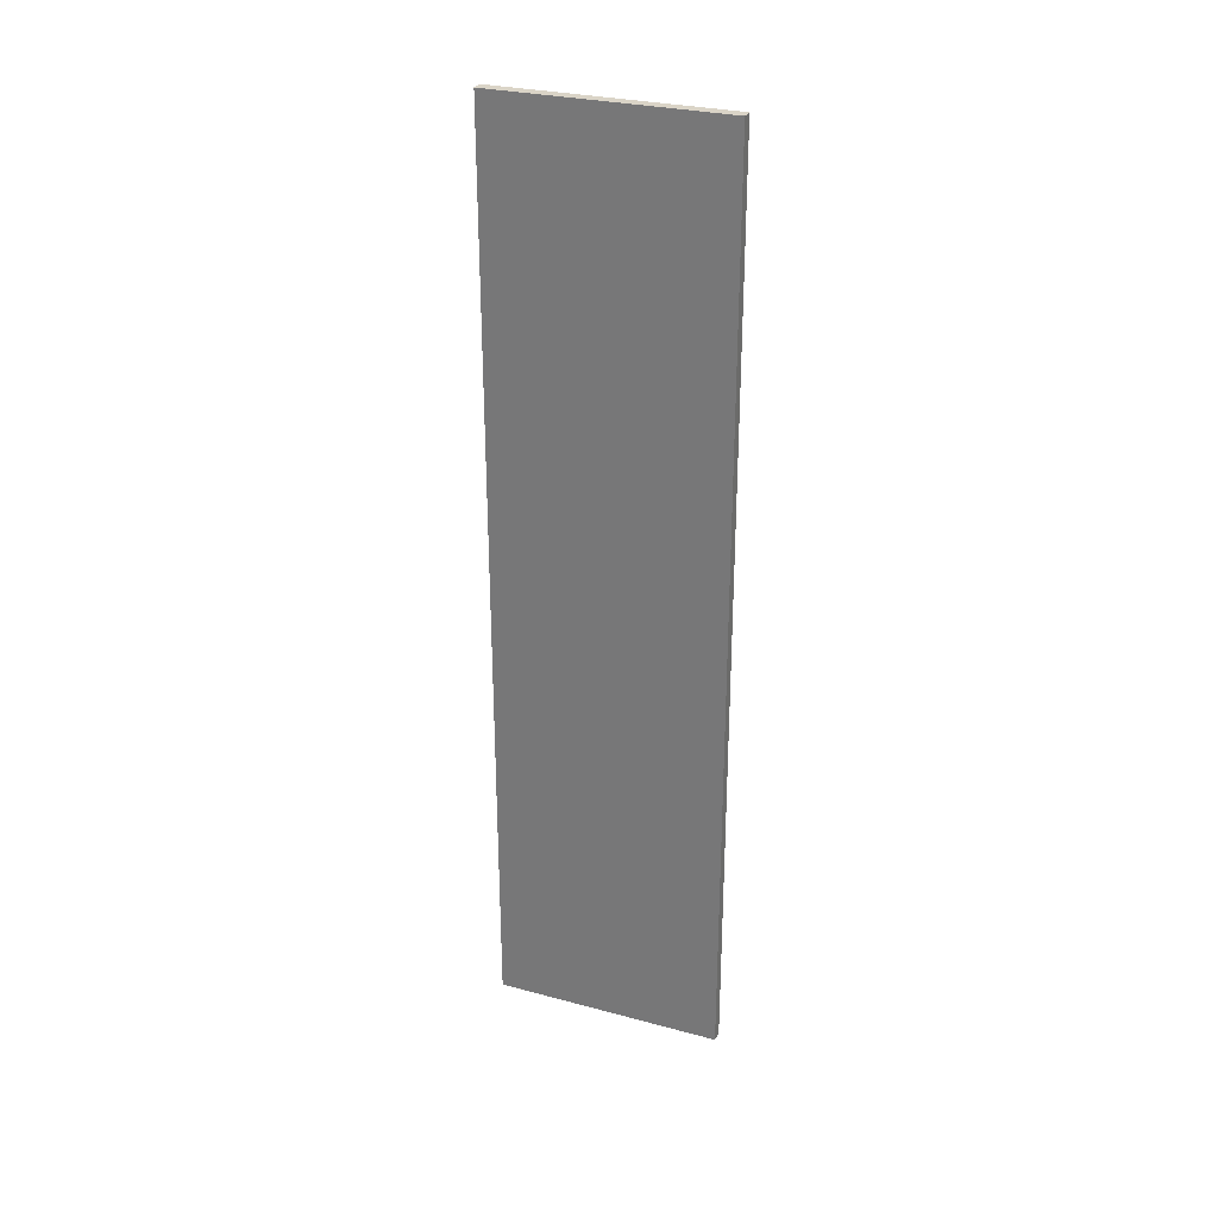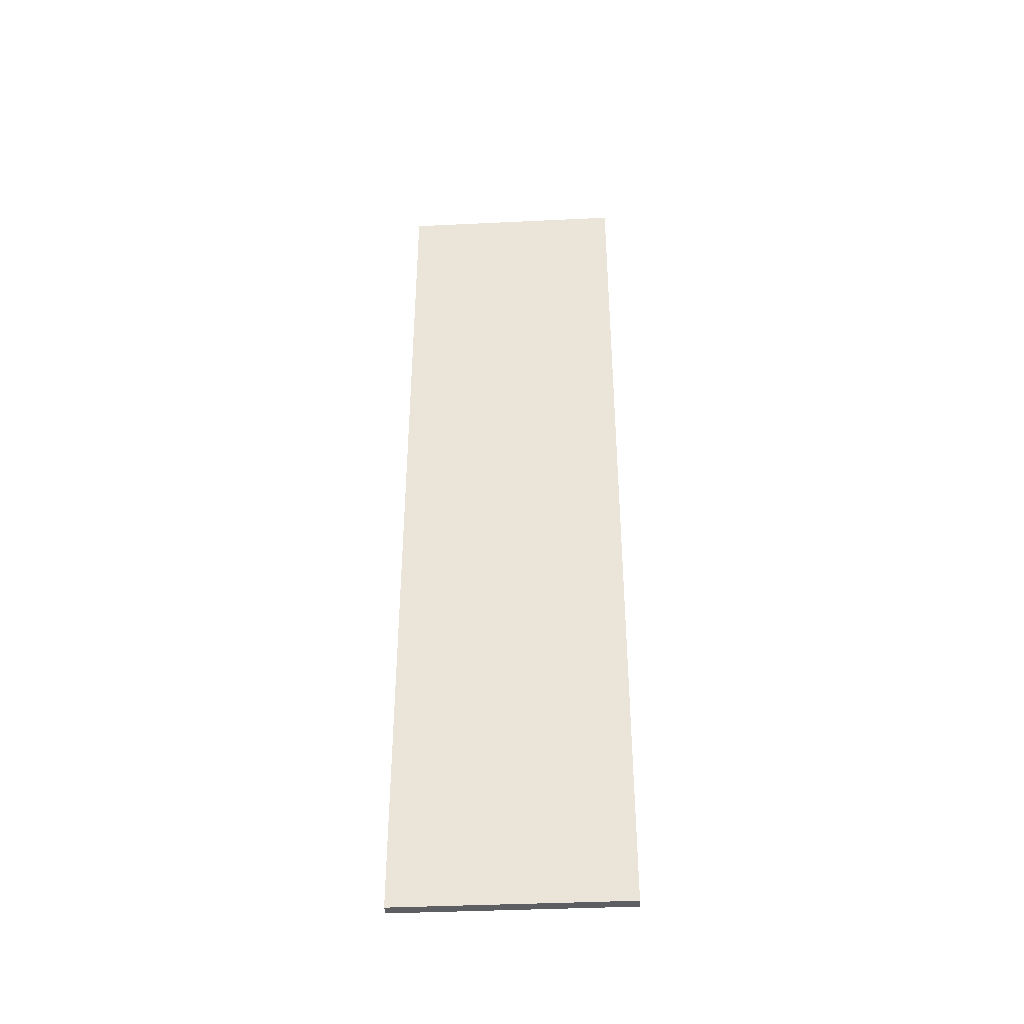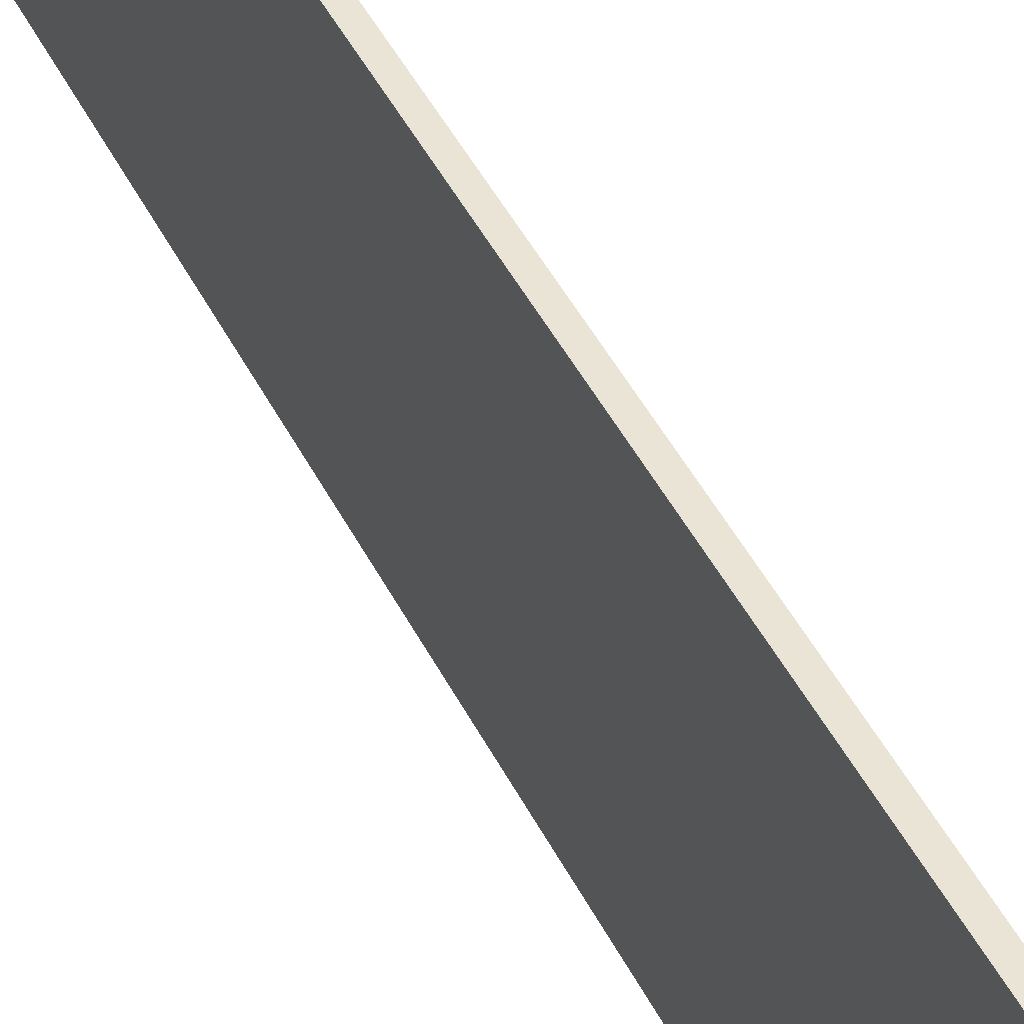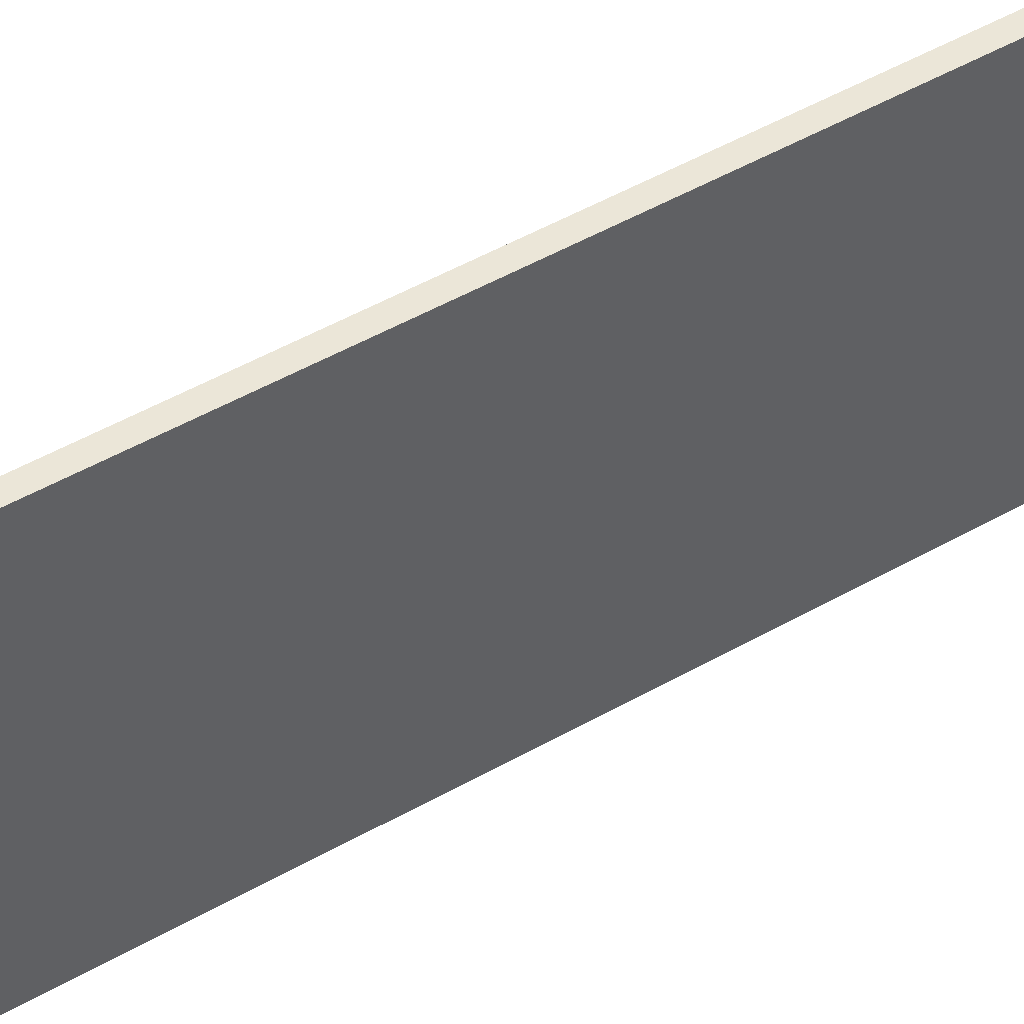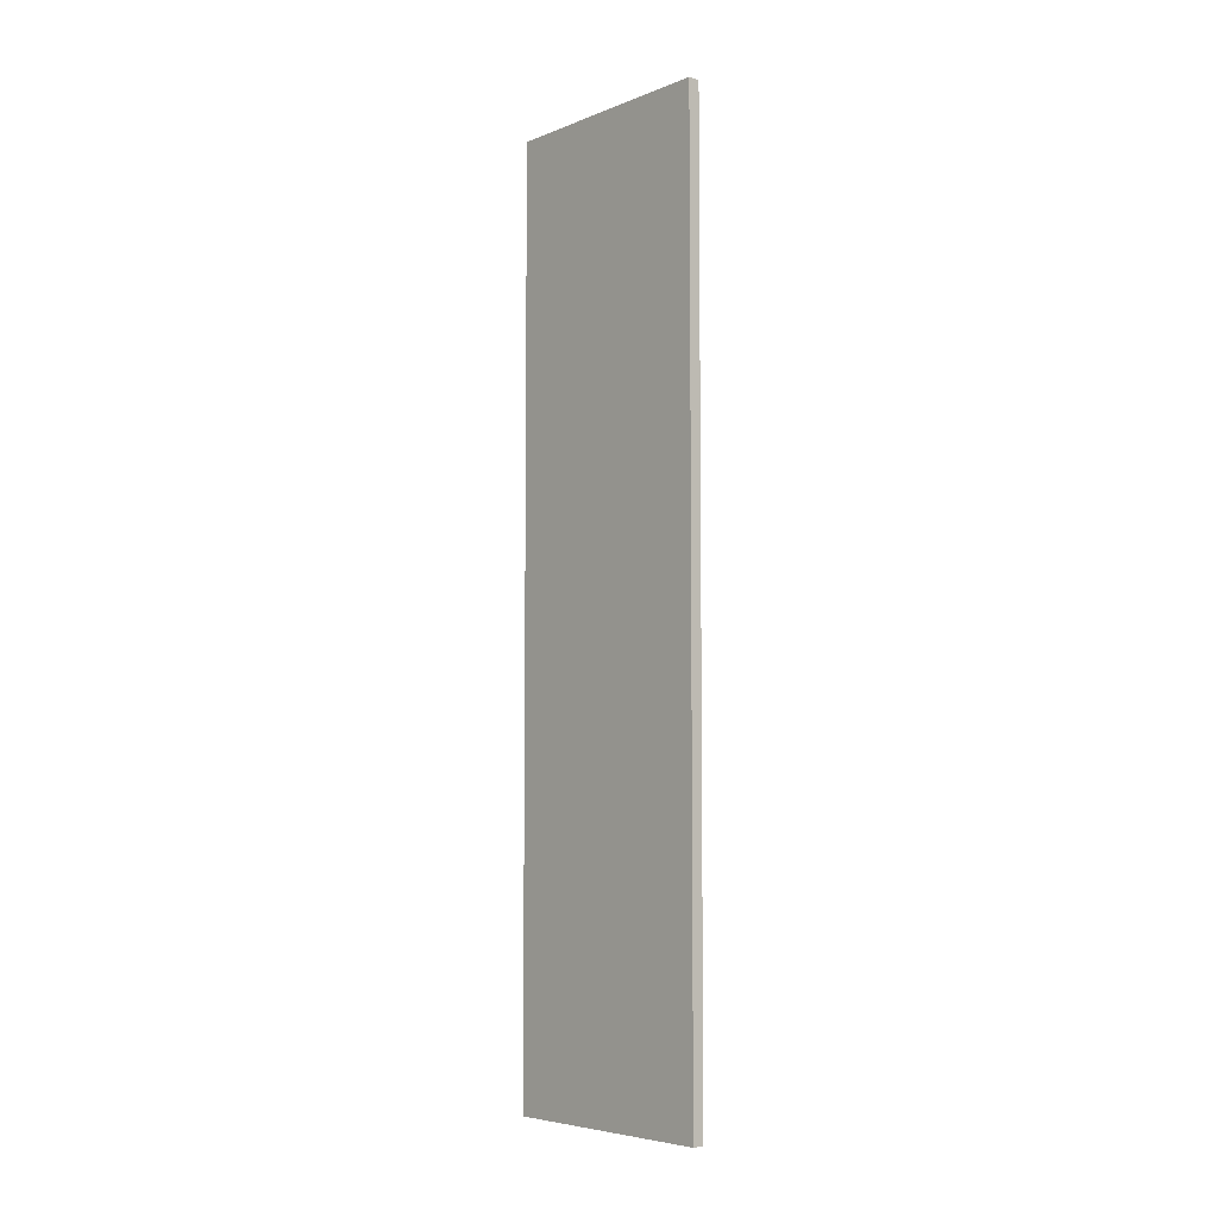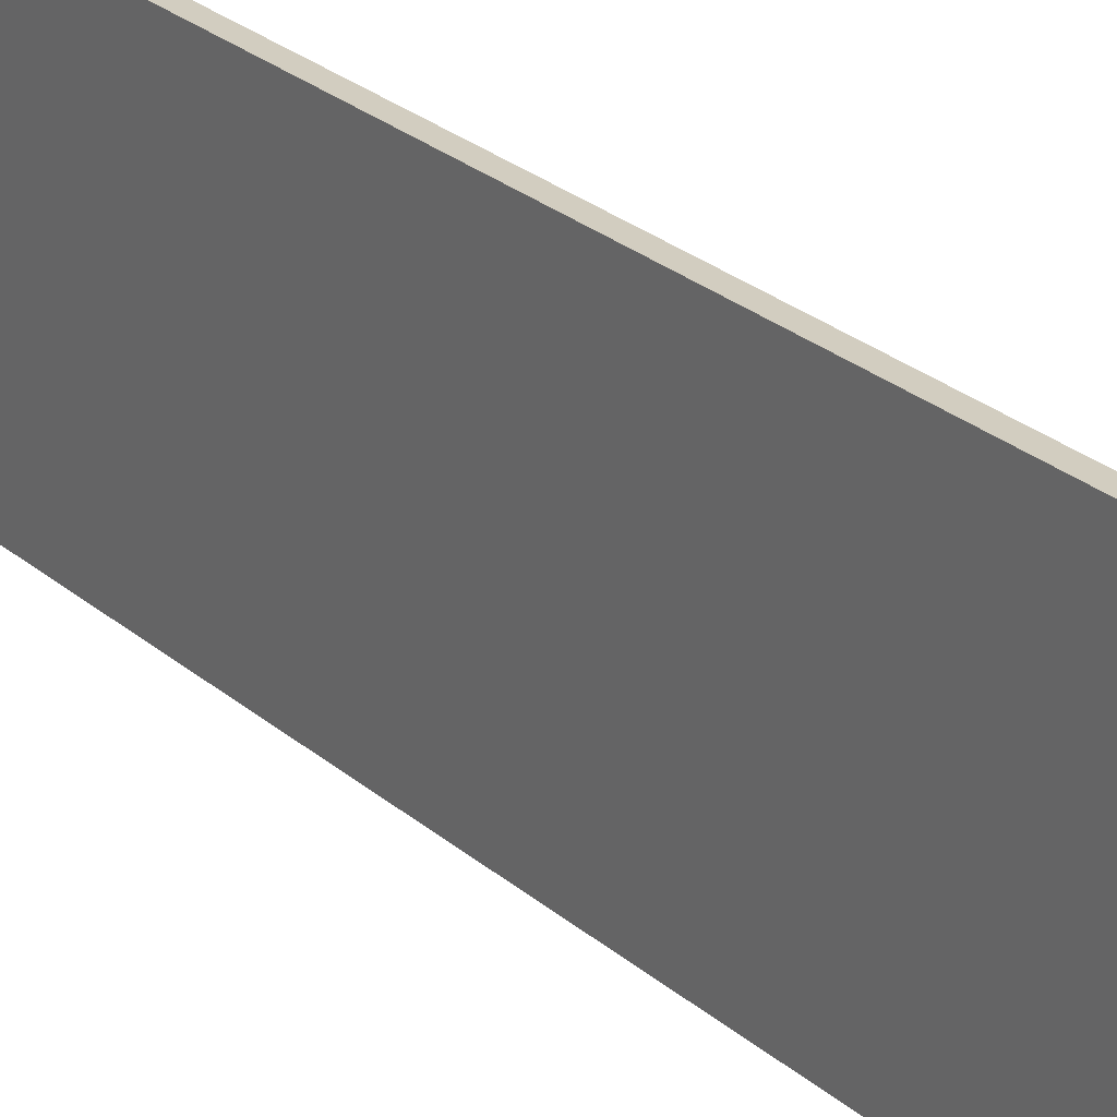
<metadata>
{"format":"obj","ext":"obj","renderer":"f3d","projection":"perspective","resolution":1024,"background":"white","views":[{"elev":28.9,"azim":-68.3,"up":"+Y"},{"elev":-39.4,"azim":93.4,"up":"+Y"},{"elev":43.9,"azim":155.2,"up":"+Z"},{"elev":46.4,"azim":56.5,"up":"+Z"},{"elev":-5.6,"azim":139.5,"up":"+Y"},{"elev":24.5,"azim":144.8,"up":"+Z"}]}
</metadata>
<code>
o Component_54_1/Component_54/mesh2/mesh2-geometry#mesh2-geometry
v -0.6962 -0.7322 -0.1621
v -0.6788 -0.7322 0.1874
v -0.6962 -0.7322 0.1874
v -0.6788 -0.7322 -0.1621
v -0.6962 0.6656 0.1874
v -0.6788 0.6656 -0.1621
v -0.6788 0.6656 0.1874
v -0.6962 0.6656 -0.1621
f 1 2 3
f 2 1 4
f 2 5 3
f 5 1 3
f 1 6 4
f 6 2 4
f 5 2 7
f 1 5 8
f 6 1 8
f 2 6 7
f 6 5 7
f 5 6 8
f 3 2 1
f 4 1 2
f 3 5 2
f 3 1 5
f 4 6 1
f 4 2 6
f 7 2 5
f 8 5 1
f 8 1 6
f 7 6 2
f 7 5 6
f 8 6 5

</code>
